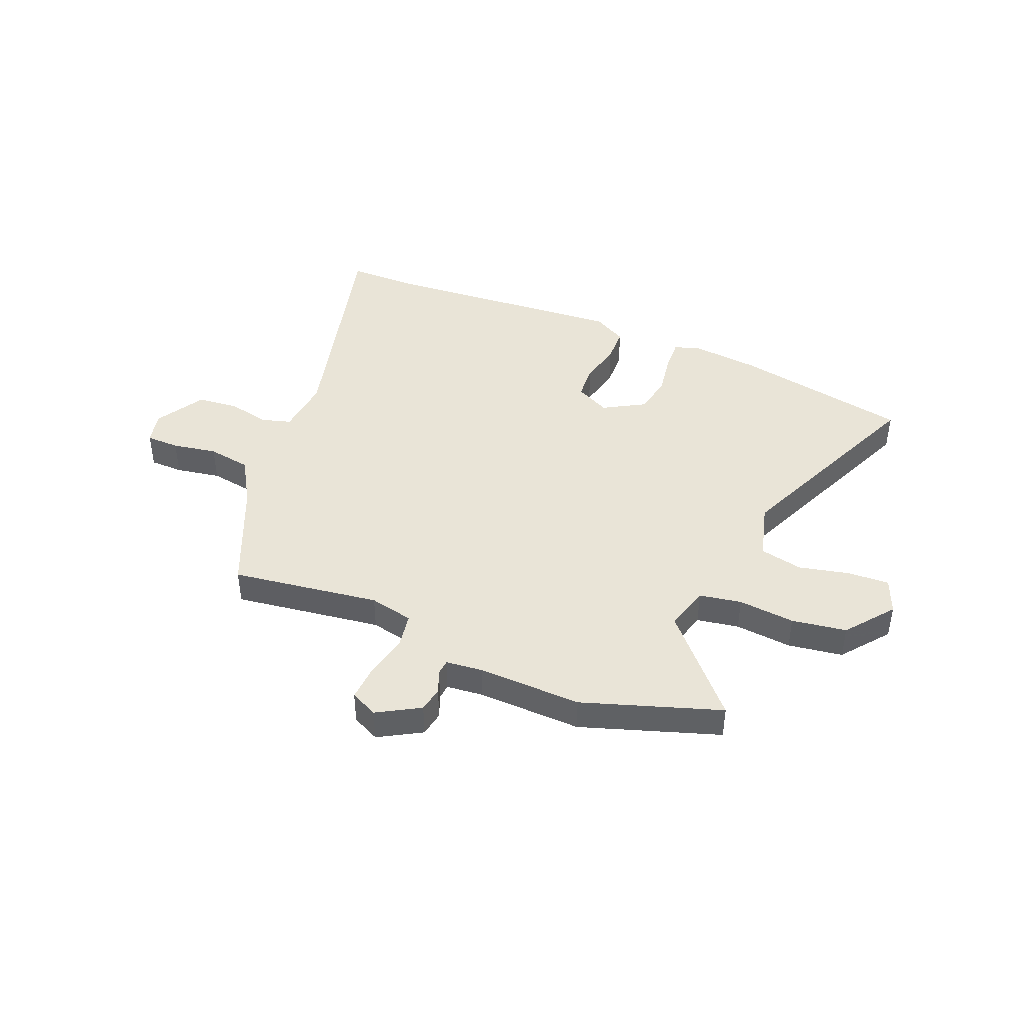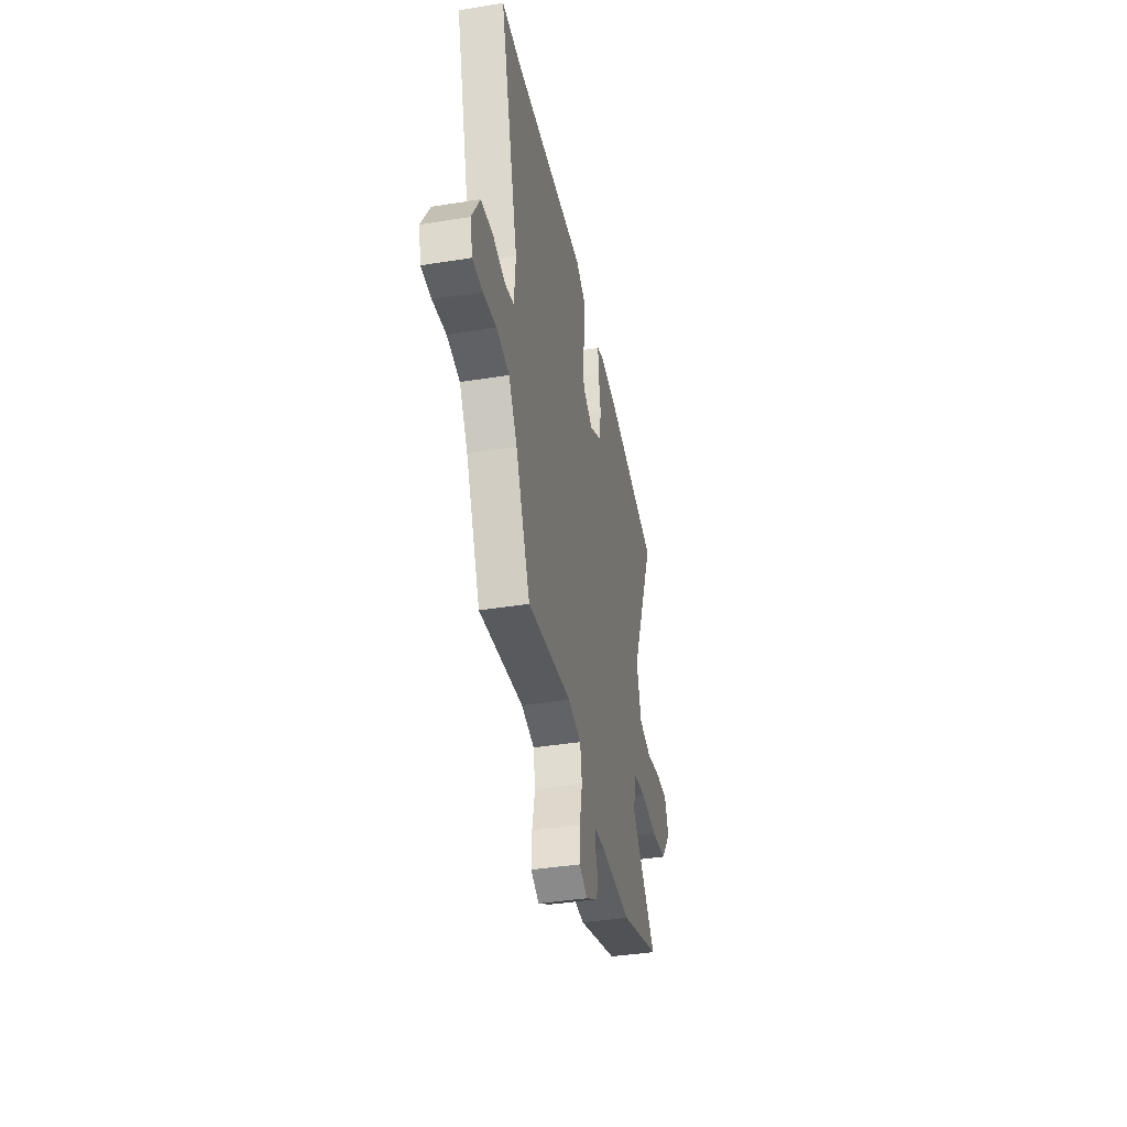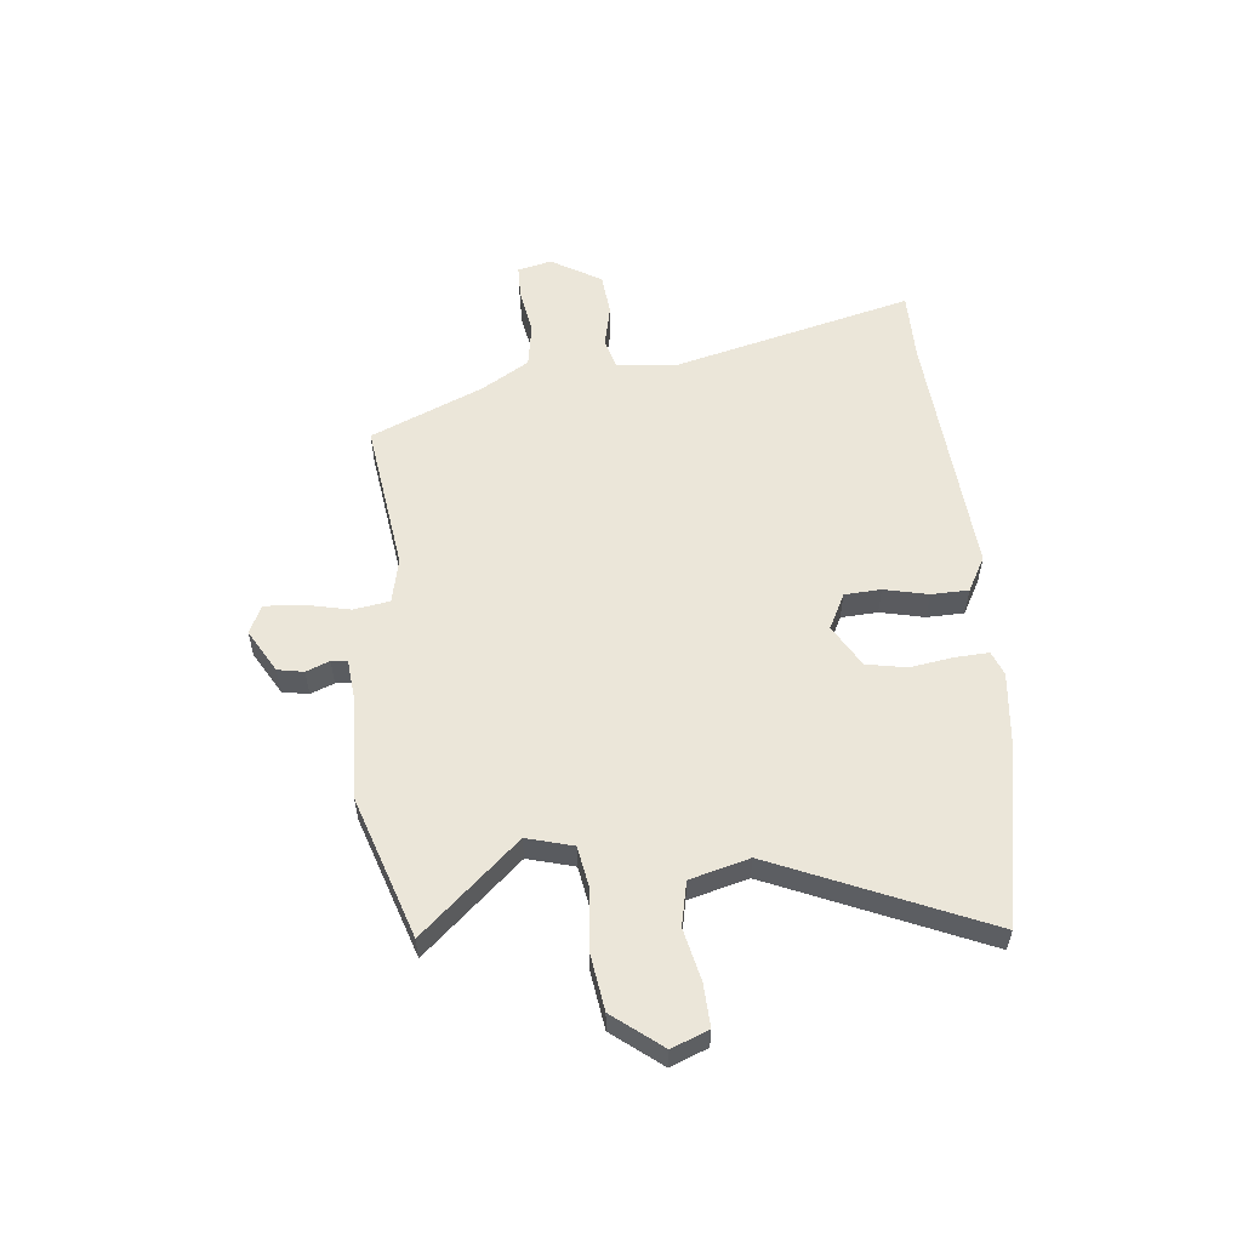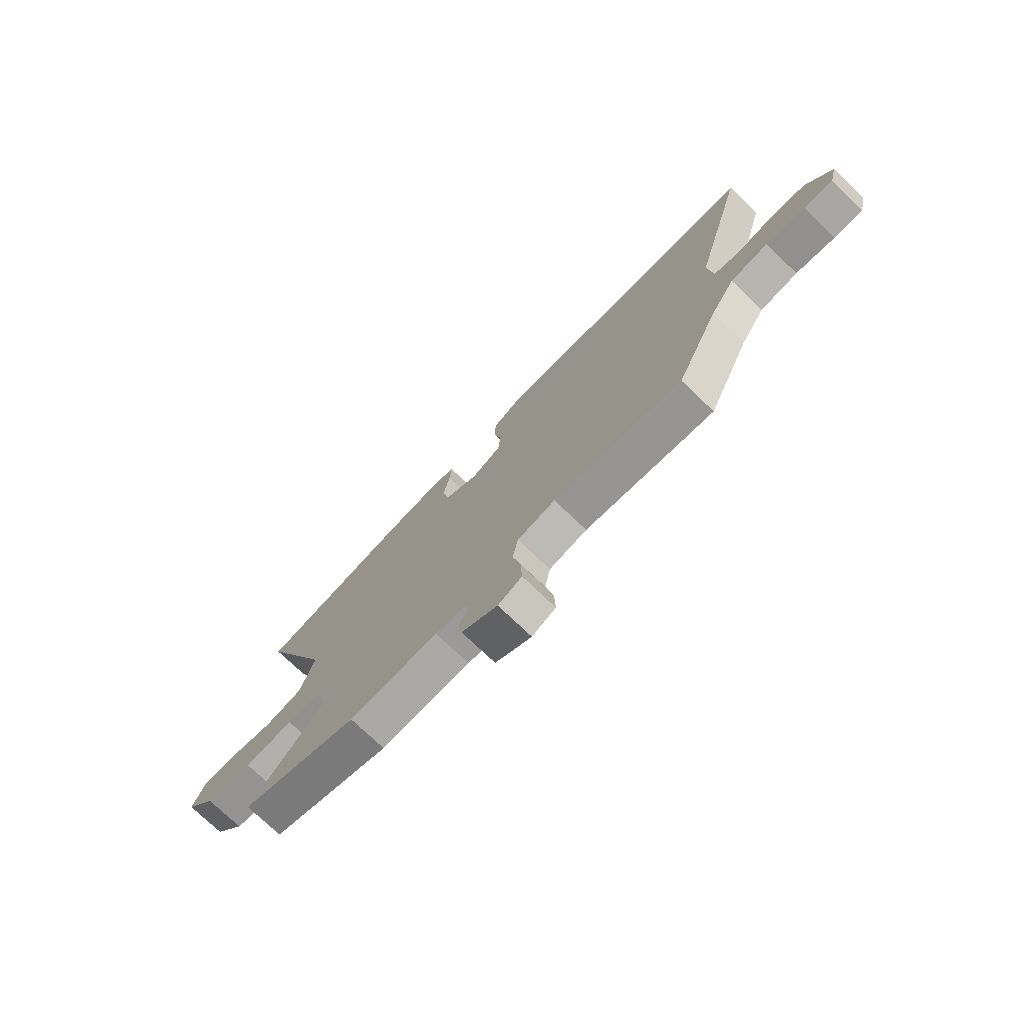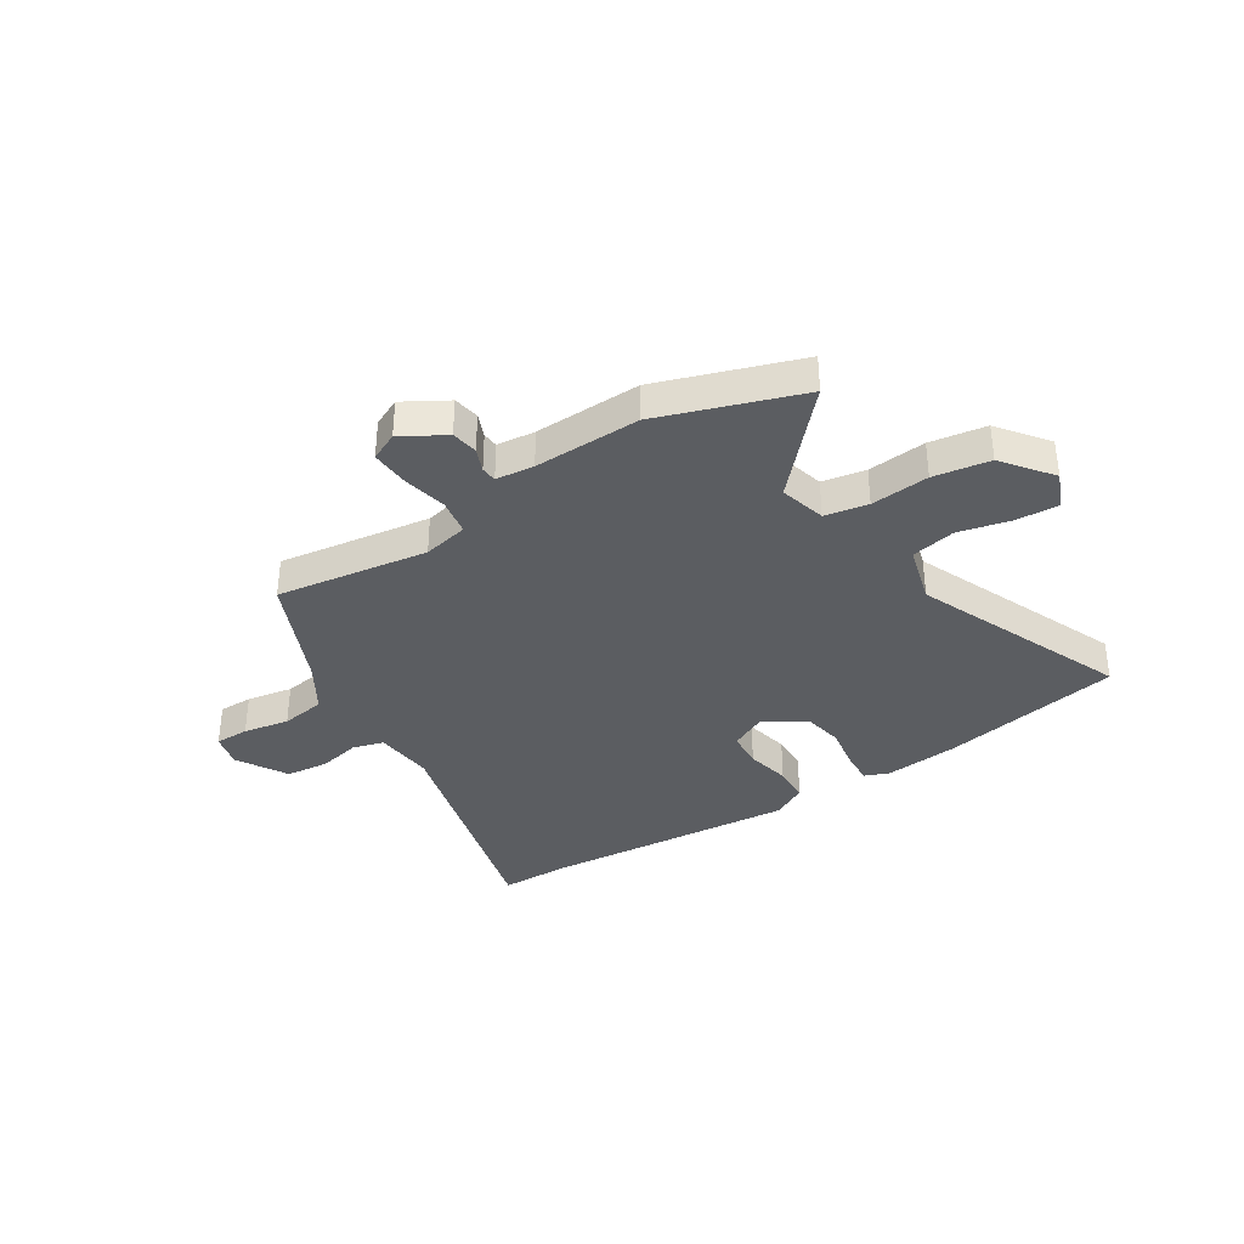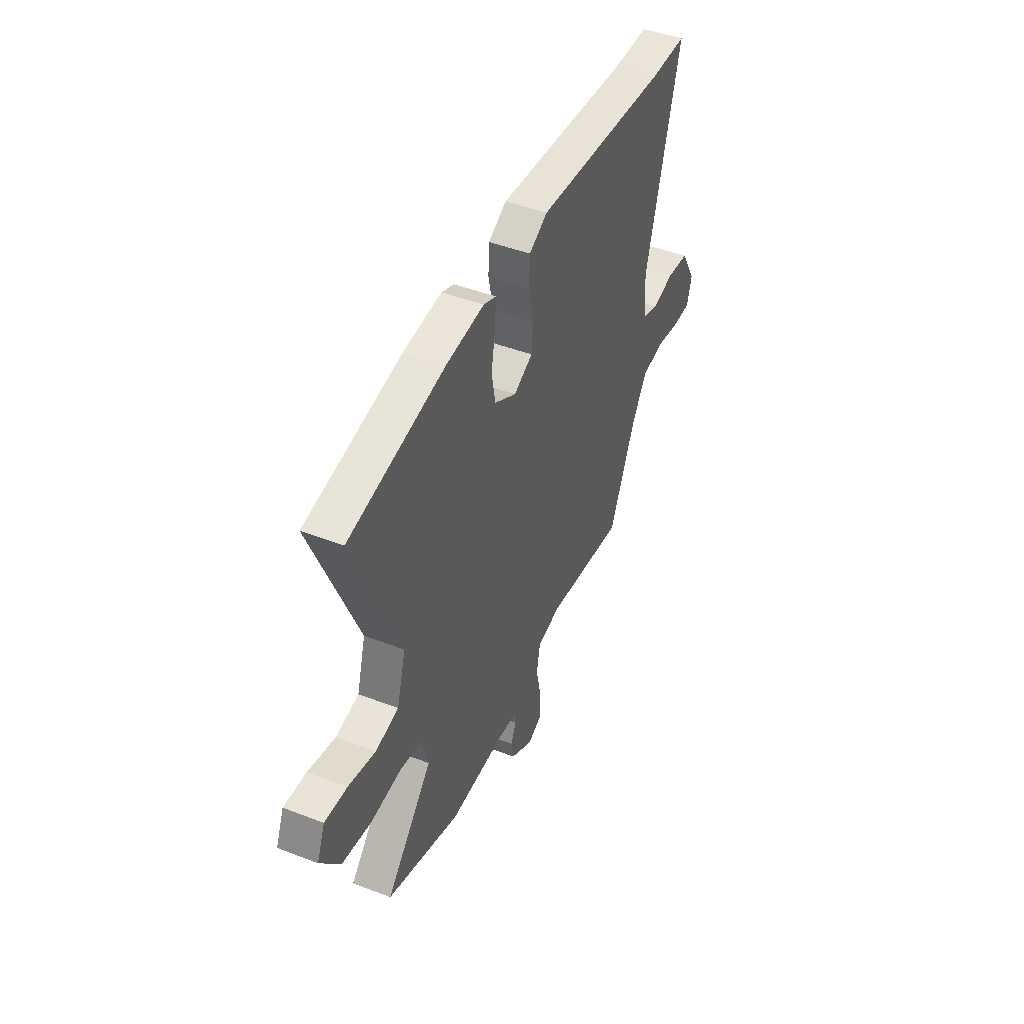
<metadata>
{"format":"obj","ext":"obj","renderer":"f3d","projection":"perspective","resolution":1024,"background":"white","views":[{"elev":43.2,"azim":-156.7,"up":"+Y"},{"elev":-39.9,"azim":101.3,"up":"+Z"},{"elev":56.1,"azim":-94.8,"up":"+Y"},{"elev":-74.8,"azim":46.2,"up":"+Z"},{"elev":-36.0,"azim":-147.1,"up":"+Y"},{"elev":45.6,"azim":-66.1,"up":"+Z"}]}
</metadata>
<code>
v -0.683 0.07 0.467
v -0.349 0.07 0.527
v -0.215 0.07 0.539
v -0.171 0.07 0.521
v -0.175 0.07 0.46
v -0.189 0.07 0.38
v -0.176 0.07 0.306
v -0.099 0.07 0.26
v -0.033 0.07 0.292
v -0.028 0.07 0.359
v -0.045 0.07 0.44
v -0.042 0.07 0.508
v 0.022 0.07 0.542
v 0.49 0.07 0.5
v 0.618 0.07 0.498
v 0.498 0.07 0.057
v 0.507 0.07 -0.052
v 0.563 0.07 -0.069
v 0.641 0.07 -0.053
v 0.719 0.07 -0.062
v 0.772 0.07 -0.155
v 0.756 0.07 -0.217
v 0.693 0.07 -0.217
v 0.609 0.07 -0.201
v 0.527 0.07 -0.213
v 0.473 0.07 -0.299
v 0.38 0.07 -0.504
v 0.101 0.07 -0.461
v 0.018 0.07 -0.478
v 0.006 0.07 -0.544
v 0.023 0.07 -0.627
v 0.026 0.07 -0.696
v -0.026 0.07 -0.72
v -0.105 0.07 -0.673
v -0.113 0.07 -0.625
v -0.095 0.07 -0.582
v -0.097 0.07 -0.553
v -0.167 0.07 -0.545
v -0.362 0.07 -0.548
v -0.62 0.07 -0.458
v -0.457 0.07 -0.282
v -0.479 0.07 -0.197
v -0.558 0.07 -0.182
v -0.665 0.07 -0.191
v -0.768 0.07 -0.174
v -0.836 0.07 -0.084
v -0.808 0.07 -0.017
v -0.73 0.07 -0.022
v -0.635 0.07 -0.045
v -0.554 0.07 -0.029
v -0.523 0.07 0.079
v -0.683 0 0.467
v -0.349 0 0.527
v -0.215 0 0.539
v -0.171 0 0.521
v -0.175 0 0.46
v -0.189 0 0.38
v -0.176 0 0.306
v -0.099 0 0.26
v -0.033 0 0.292
v -0.028 0 0.359
v -0.045 0 0.44
v -0.042 0 0.508
v 0.022 0 0.542
v 0.49 0 0.5
v 0.618 0 0.498
v 0.498 0 0.057
v 0.507 0 -0.052
v 0.563 0 -0.069
v 0.641 0 -0.053
v 0.719 0 -0.062
v 0.772 0 -0.155
v 0.756 0 -0.217
v 0.693 0 -0.217
v 0.609 0 -0.201
v 0.527 0 -0.213
v 0.473 0 -0.299
v 0.38 0 -0.504
v 0.101 0 -0.461
v 0.018 0 -0.478
v 0.006 0 -0.544
v 0.023 0 -0.627
v 0.026 0 -0.696
v -0.026 0 -0.72
v -0.105 0 -0.673
v -0.113 0 -0.625
v -0.095 0 -0.582
v -0.097 0 -0.553
v -0.167 0 -0.545
v -0.362 0 -0.548
v -0.62 0 -0.458
v -0.457 0 -0.282
v -0.479 0 -0.197
v -0.558 0 -0.182
v -0.665 0 -0.191
v -0.768 0 -0.174
v -0.836 0 -0.084
v -0.808 0 -0.017
v -0.73 0 -0.022
v -0.635 0 -0.045
v -0.554 0 -0.029
v -0.523 0 0.079
f 46 47 48 49
f 44 45 46 49
f 43 44 49 50
f 42 43 50 51
f 38 39 40 41
f 37 38 41 42
f 33 34 35 36
f 33 36 37
f 30 31 32 33
f 30 33 37
f 29 30 37 42
f 26 27 28
f 25 26 28 29
f 21 22 23 24
f 21 24 25
f 18 19 20 21
f 17 18 21 25
f 14 15 16
f 12 13 14 16
f 10 11 12 16
f 9 10 16 17
f 8 9 17 25
f 3 4 5 6
f 1 2 3 6
f 51 1 6 7
f 25 29 42 51
f 7 8 25 51
f 100 99 98 97
f 100 97 96 95
f 101 100 95 94
f 102 101 94 93
f 92 91 90 89
f 93 92 89 88
f 87 86 85 84
f 88 87 84
f 84 83 82 81
f 88 84 81
f 93 88 81 80
f 79 78 77
f 80 79 77 76
f 75 74 73 72
f 76 75 72
f 72 71 70 69
f 76 72 69 68
f 67 66 65
f 67 65 64 63
f 67 63 62 61
f 68 67 61 60
f 76 68 60 59
f 57 56 55 54
f 57 54 53 52
f 58 57 52 102
f 102 93 80 76
f 102 76 59 58
f 1 52 53 2
f 2 53 54 3
f 3 54 55 4
f 4 55 56 5
f 5 56 57 6
f 6 57 58 7
f 7 58 59 8
f 8 59 60 9
f 9 60 61 10
f 10 61 62 11
f 11 62 63 12
f 12 63 64 13
f 13 64 65 14
f 14 65 66 15
f 15 66 67 16
f 16 67 68 17
f 17 68 69 18
f 18 69 70 19
f 19 70 71 20
f 20 71 72 21
f 21 72 73 22
f 22 73 74 23
f 23 74 75 24
f 24 75 76 25
f 25 76 77 26
f 26 77 78 27
f 27 78 79 28
f 28 79 80 29
f 29 80 81 30
f 30 81 82 31
f 31 82 83 32
f 32 83 84 33
f 33 84 85 34
f 34 85 86 35
f 35 86 87 36
f 36 87 88 37
f 37 88 89 38
f 38 89 90 39
f 39 90 91 40
f 40 91 92 41
f 41 92 93 42
f 42 93 94 43
f 43 94 95 44
f 44 95 96 45
f 45 96 97 46
f 46 97 98 47
f 47 98 99 48
f 48 99 100 49
f 49 100 101 50
f 50 101 102 51
f 51 102 52 1

</code>
